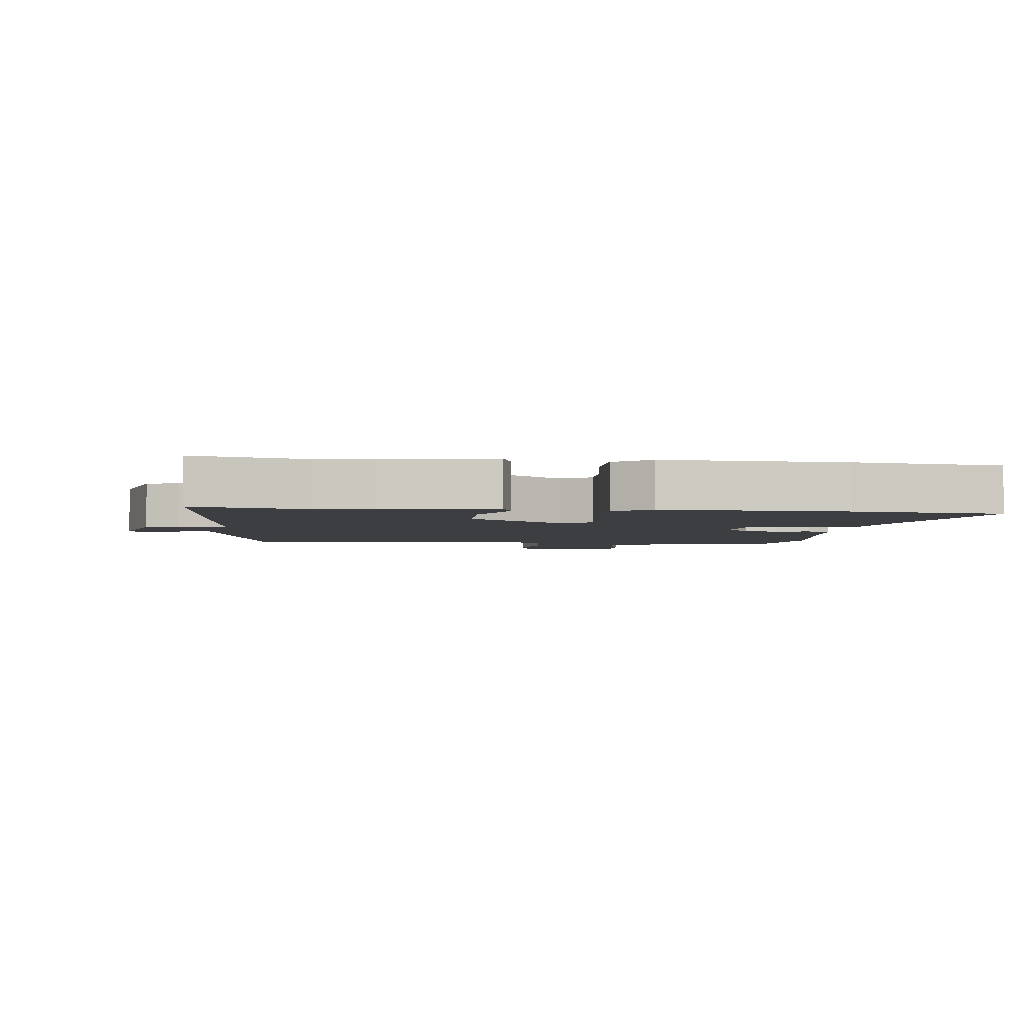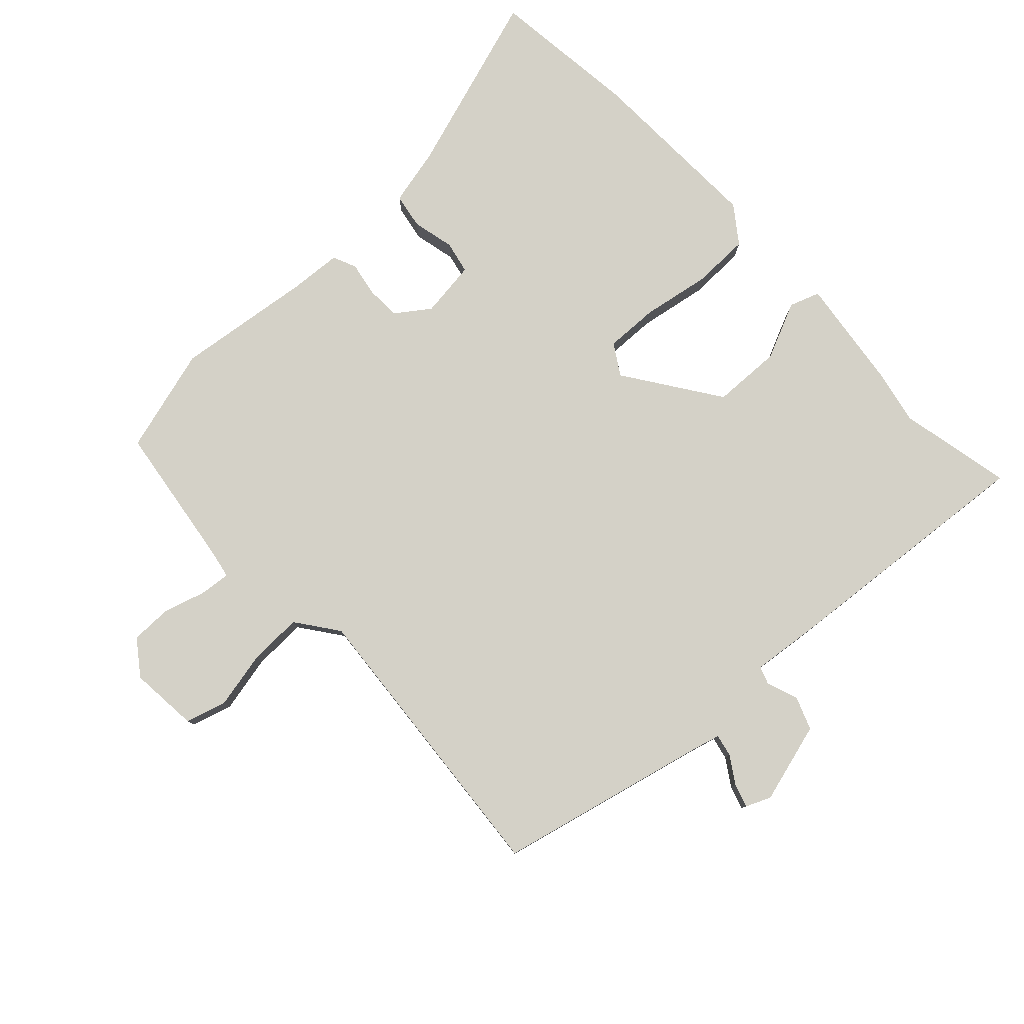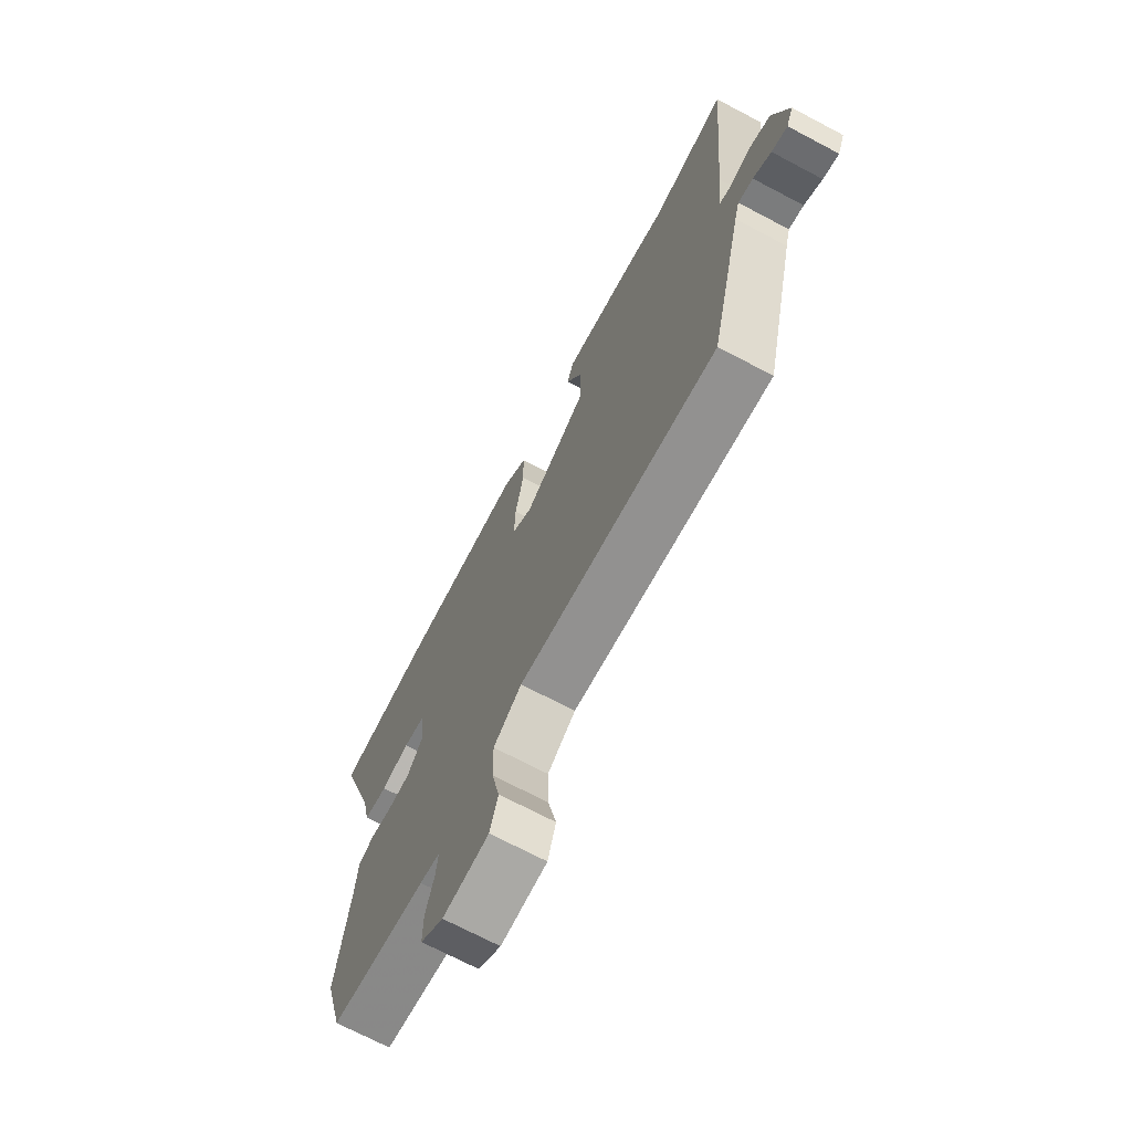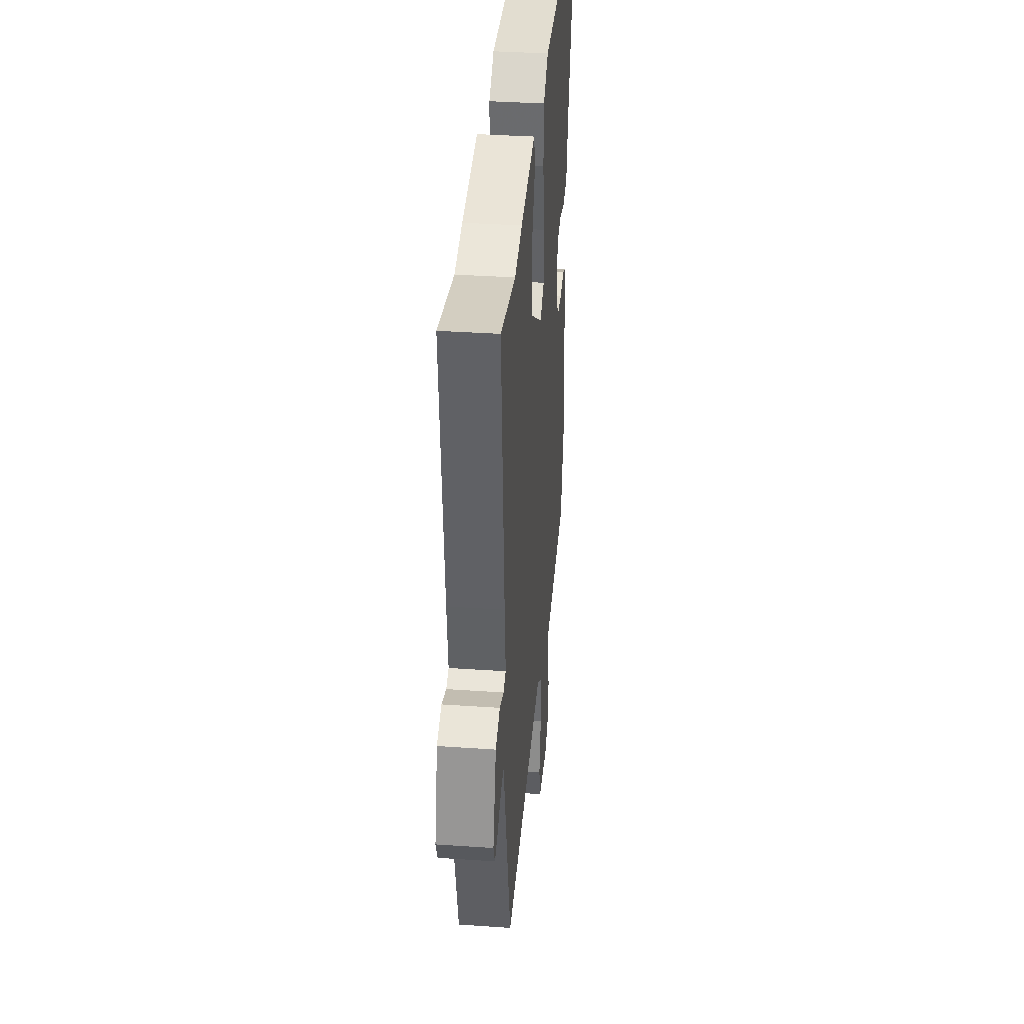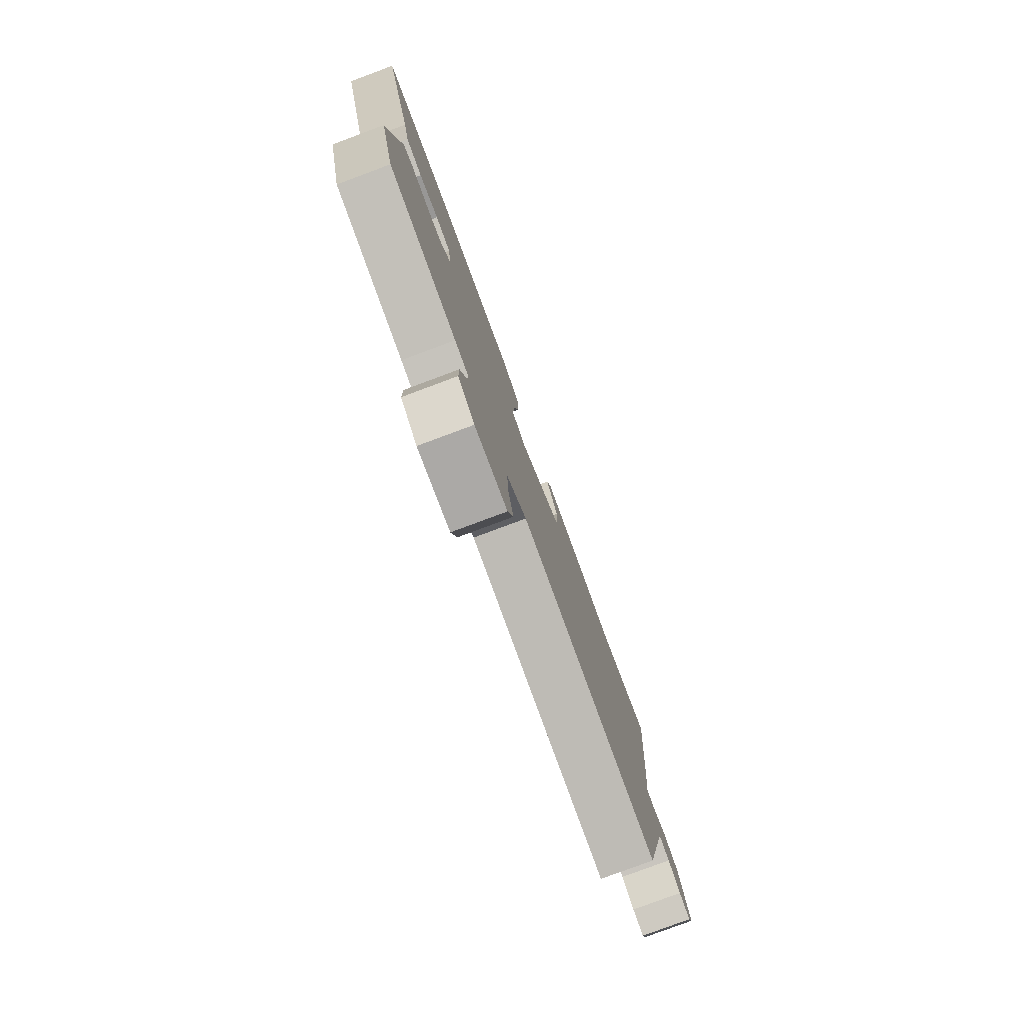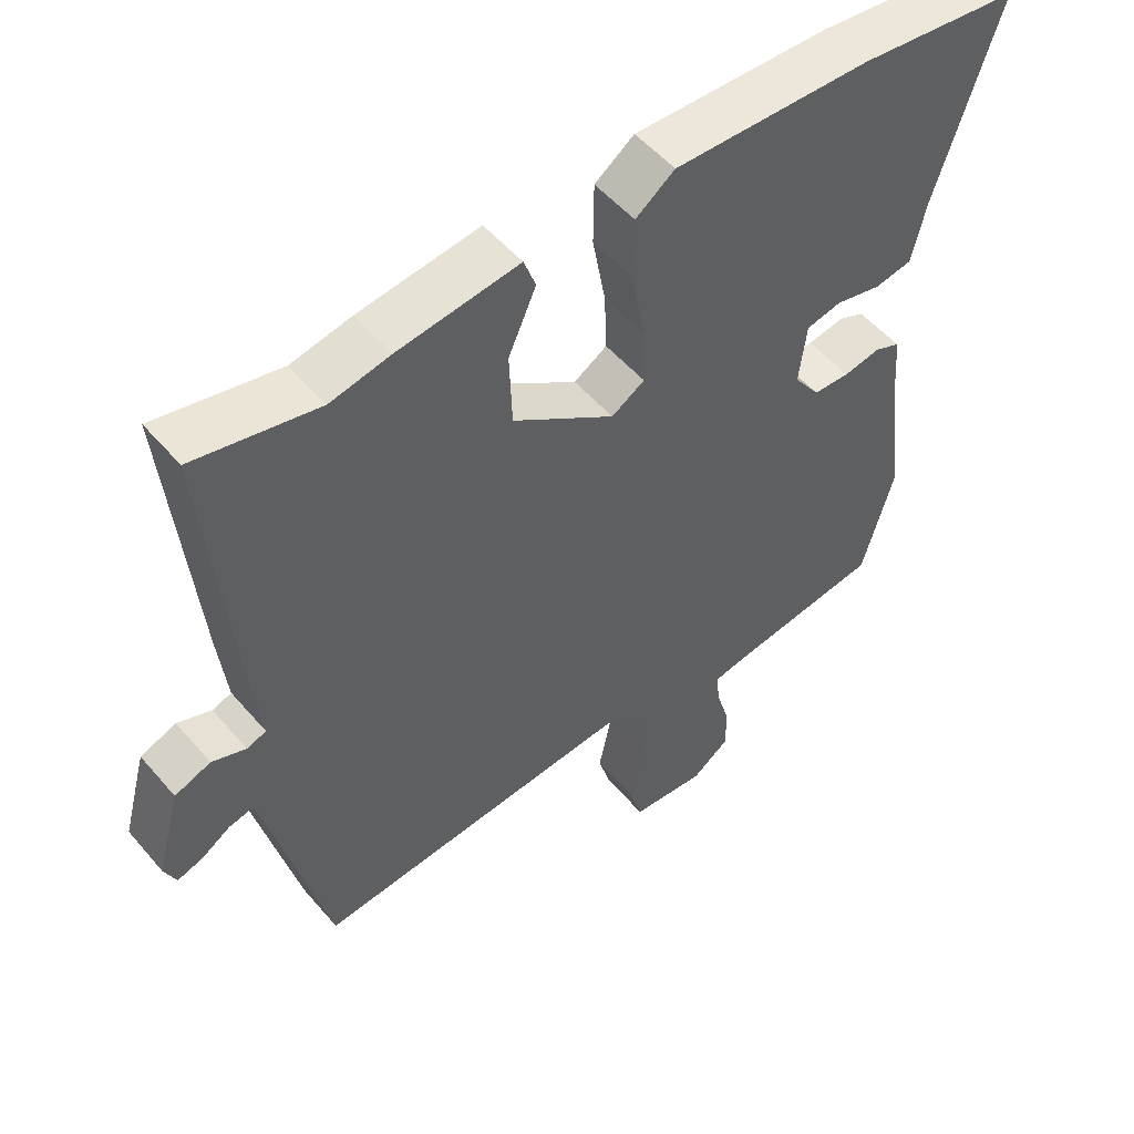
<metadata>
{"format":"obj","ext":"obj","renderer":"f3d","projection":"perspective","resolution":1024,"background":"white","views":[{"elev":-3.5,"azim":-6.8,"up":"+Y"},{"elev":79.8,"azim":-133.4,"up":"+Y"},{"elev":-70.9,"azim":-117.8,"up":"+Z"},{"elev":36.7,"azim":-84.9,"up":"+Z"},{"elev":-79.9,"azim":110.4,"up":"+Z"},{"elev":52.3,"azim":-39.2,"up":"+Z"}]}
</metadata>
<code>
v 0.39 0.07 0.512
v 0.623 0.07 0.486
v 0.531 0.07 0.198
v 0.511 0.07 0.109
v 0.456 0.07 0.099
v 0.39 0.07 0.114
v 0.339 0.07 0.103
v 0.328 0.07 0.014
v 0.366 0.07 -0.038
v 0.419 0.07 -0.04
v 0.473 0.07 -0.03
v 0.51 0.07 -0.046
v 0.516 0.07 -0.127
v 0.544 0.07 -0.342
v 0.498 0.07 -0.508
v 0.273 0.07 -0.541
v 0.226 0.07 -0.55
v 0.231 0.07 -0.598
v 0.251 0.07 -0.665
v 0.251 0.07 -0.729
v 0.197 0.07 -0.769
v 0.089 0.07 -0.76
v 0.07 0.07 -0.696
v 0.089 0.07 -0.606
v 0.091 0.07 -0.522
v 0.025 0.07 -0.474
v -0.439 0.07 -0.515
v -0.519 0.07 -0.184
v -0.531 0.07 -0.14
v -0.566 0.07 -0.148
v -0.608 0.07 -0.175
v -0.645 0.07 -0.187
v -0.662 0.07 -0.148
v -0.627 0.07 -0.021
v -0.575 0.07 -0.001
v -0.526 0.07 -0.019
v -0.498 0.07 -0.009
v -0.51 0.07 0.097
v -0.548 0.07 0.51
v -0.37 0.07 0.473
v -0.283 0.07 0.491
v -0.108 0.07 0.514
v -0.091 0.07 0.467
v -0.131 0.07 0.377
v -0.127 0.07 0.269
v 0.021 0.07 0.168
v 0.069 0.07 0.198
v 0.066 0.07 0.282
v 0.047 0.07 0.388
v 0.048 0.07 0.478
v 0.105 0.07 0.52
v 0.39 0 0.512
v 0.623 0 0.486
v 0.531 0 0.198
v 0.511 0 0.109
v 0.456 0 0.099
v 0.39 0 0.114
v 0.339 0 0.103
v 0.328 0 0.014
v 0.366 0 -0.038
v 0.419 0 -0.04
v 0.473 0 -0.03
v 0.51 0 -0.046
v 0.516 0 -0.127
v 0.544 0 -0.342
v 0.498 0 -0.508
v 0.273 0 -0.541
v 0.226 0 -0.55
v 0.231 0 -0.598
v 0.251 0 -0.665
v 0.251 0 -0.729
v 0.197 0 -0.769
v 0.089 0 -0.76
v 0.07 0 -0.696
v 0.089 0 -0.606
v 0.091 0 -0.522
v 0.025 0 -0.474
v -0.439 0 -0.515
v -0.519 0 -0.184
v -0.531 0 -0.14
v -0.566 0 -0.148
v -0.608 0 -0.175
v -0.645 0 -0.187
v -0.662 0 -0.148
v -0.627 0 -0.021
v -0.575 0 -0.001
v -0.526 0 -0.019
v -0.498 0 -0.009
v -0.51 0 0.097
v -0.548 0 0.51
v -0.37 0 0.473
v -0.283 0 0.491
v -0.108 0 0.514
v -0.091 0 0.467
v -0.131 0 0.377
v -0.127 0 0.269
v 0.021 0 0.168
v 0.069 0 0.198
v 0.066 0 0.282
v 0.047 0 0.388
v 0.048 0 0.478
v 0.105 0 0.52
f 1 2 3
f 51 1 3
f 50 51 3
f 49 50 3
f 48 49 3
f 4 5 6
f 3 4 6
f 48 3 6
f 47 48 6
f 46 47 6 7
f 42 43 44
f 41 42 44
f 40 41 44
f 40 44 45
f 39 40 45
f 38 39 45
f 37 38 45
f 34 35 36
f 33 34 36
f 32 33 36
f 31 32 36
f 30 31 36
f 29 30 36 37
f 37 45 46
f 29 37 46
f 28 29 46
f 22 23 24
f 21 22 24
f 20 21 24
f 19 20 24
f 18 19 24
f 17 18 24 25
f 16 17 25 26
f 15 16 26
f 14 15 26
f 13 14 26
f 13 26 27
f 12 13 27
f 11 12 27
f 10 11 27
f 46 7 8
f 28 46 8
f 27 28 8
f 9 10 27
f 8 9 27
f 54 53 52
f 54 52 102
f 54 102 101
f 54 101 100
f 54 100 99
f 57 56 55
f 57 55 54
f 57 54 99
f 57 99 98
f 58 57 98 97
f 95 94 93
f 95 93 92
f 95 92 91
f 96 95 91
f 96 91 90
f 96 90 89
f 96 89 88
f 87 86 85
f 87 85 84
f 87 84 83
f 87 83 82
f 87 82 81
f 88 87 81 80
f 97 96 88
f 97 88 80
f 97 80 79
f 75 74 73
f 75 73 72
f 75 72 71
f 75 71 70
f 75 70 69
f 76 75 69 68
f 77 76 68 67
f 77 67 66
f 77 66 65
f 77 65 64
f 78 77 64
f 78 64 63
f 78 63 62
f 78 62 61
f 59 58 97
f 59 97 79
f 59 79 78
f 78 61 60
f 78 60 59
f 1 52 53 2
f 2 53 54 3
f 3 54 55 4
f 4 55 56 5
f 5 56 57 6
f 6 57 58 7
f 7 58 59 8
f 8 59 60 9
f 9 60 61 10
f 10 61 62 11
f 11 62 63 12
f 12 63 64 13
f 13 64 65 14
f 14 65 66 15
f 15 66 67 16
f 16 67 68 17
f 17 68 69 18
f 18 69 70 19
f 19 70 71 20
f 20 71 72 21
f 21 72 73 22
f 22 73 74 23
f 23 74 75 24
f 24 75 76 25
f 25 76 77 26
f 26 77 78 27
f 27 78 79 28
f 28 79 80 29
f 29 80 81 30
f 30 81 82 31
f 31 82 83 32
f 32 83 84 33
f 33 84 85 34
f 34 85 86 35
f 35 86 87 36
f 36 87 88 37
f 37 88 89 38
f 38 89 90 39
f 39 90 91 40
f 40 91 92 41
f 41 92 93 42
f 42 93 94 43
f 43 94 95 44
f 44 95 96 45
f 45 96 97 46
f 46 97 98 47
f 47 98 99 48
f 48 99 100 49
f 49 100 101 50
f 50 101 102 51
f 51 102 52 1

</code>
